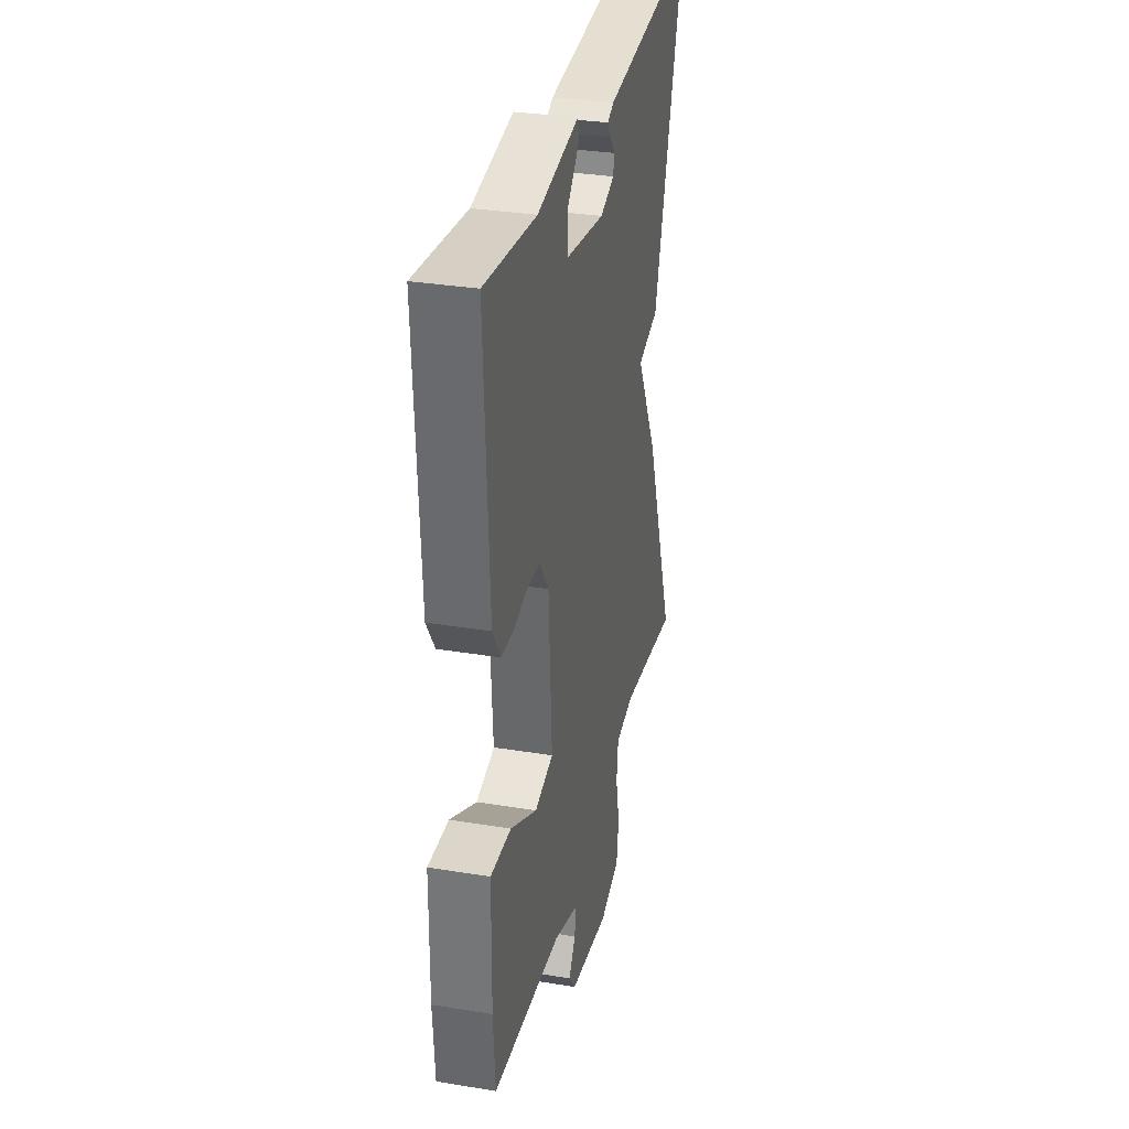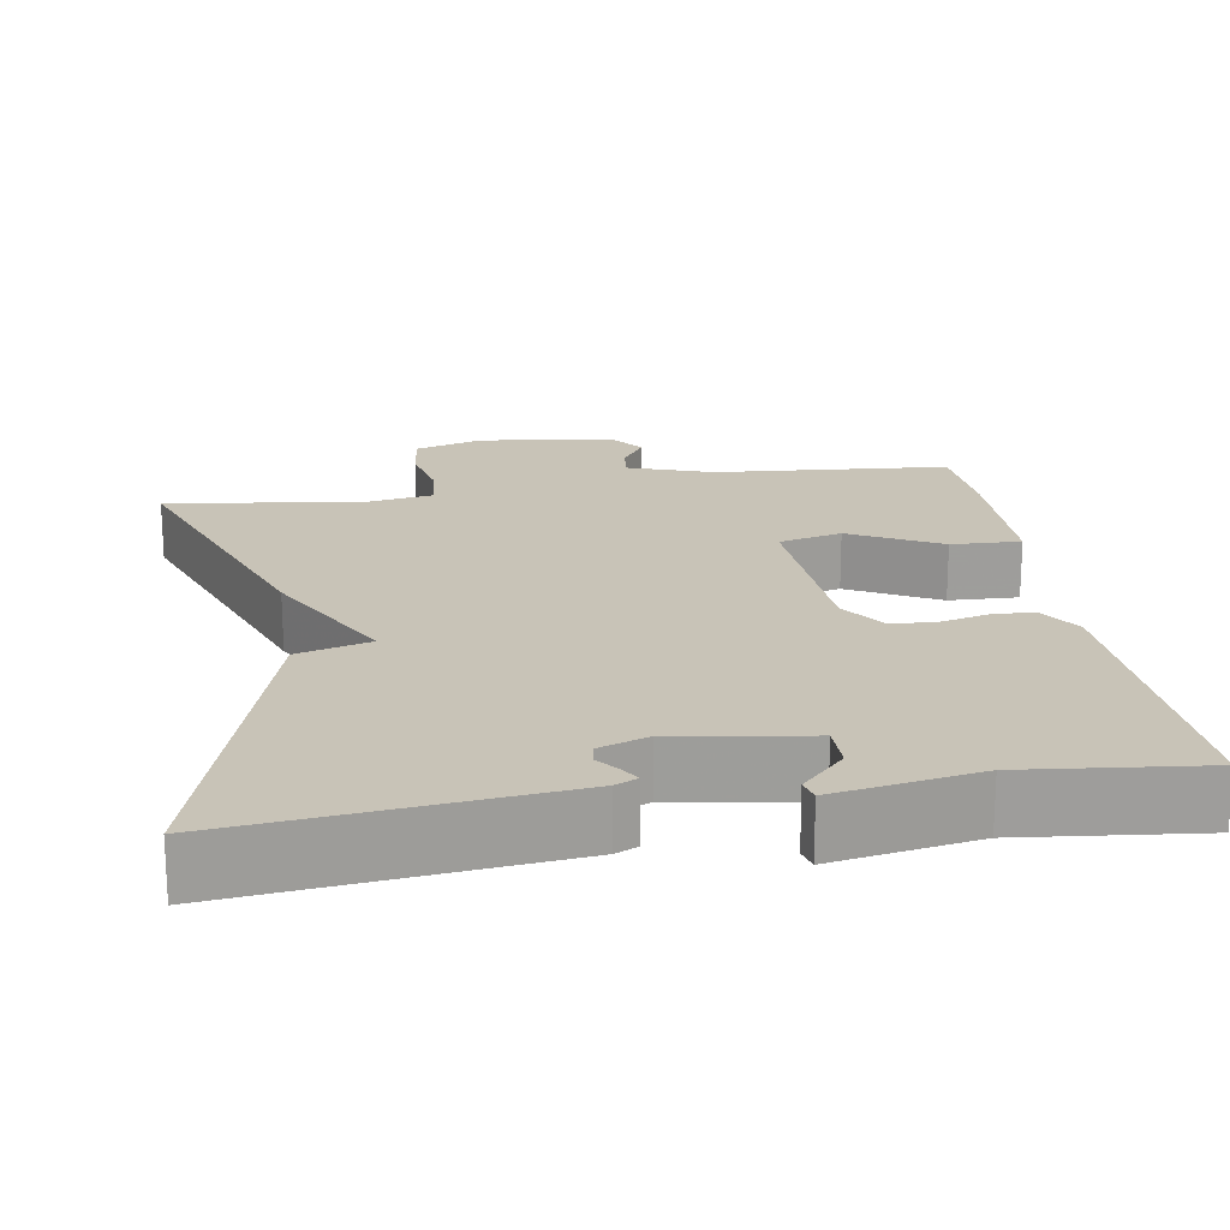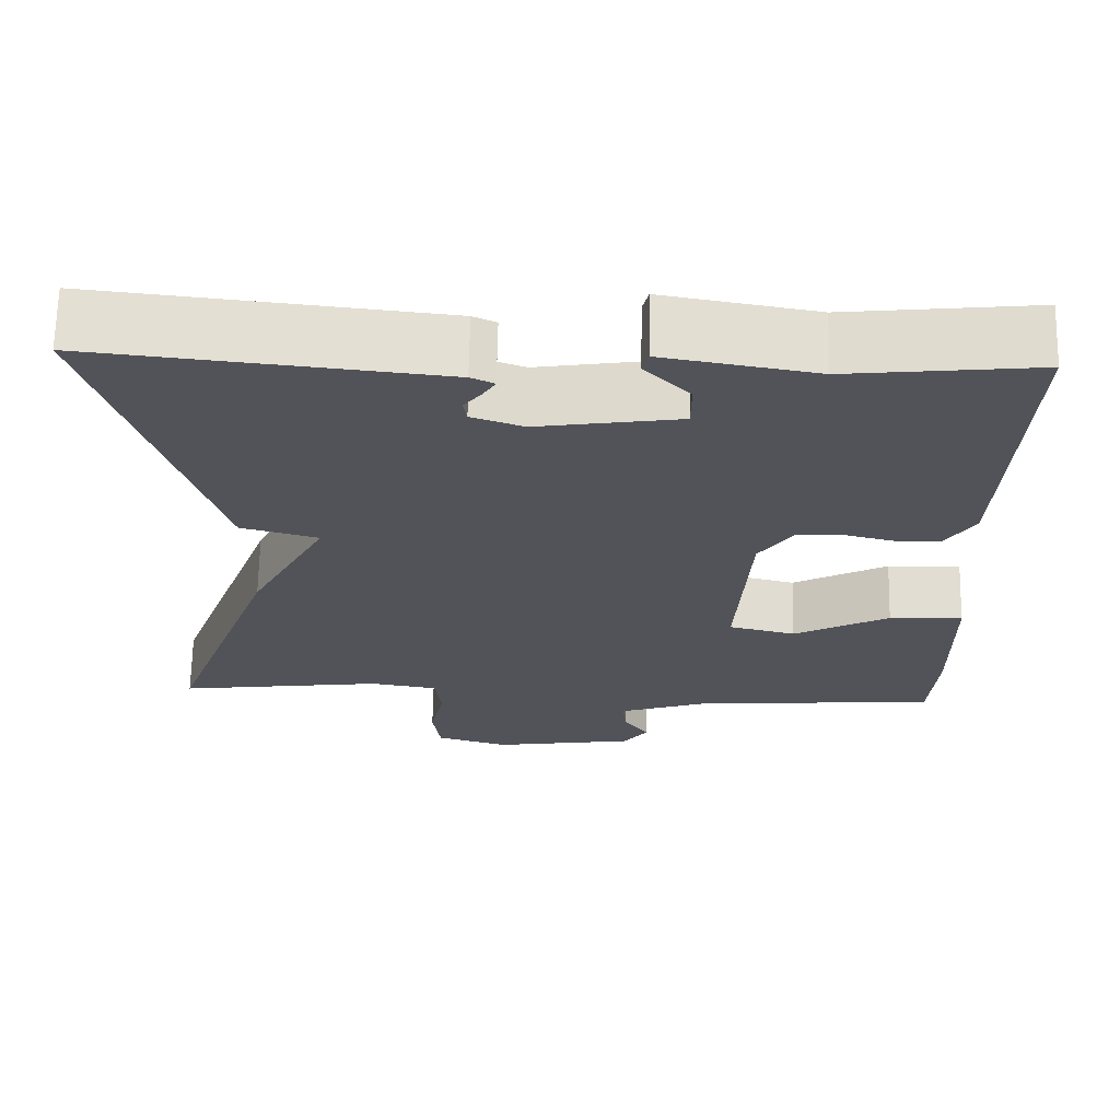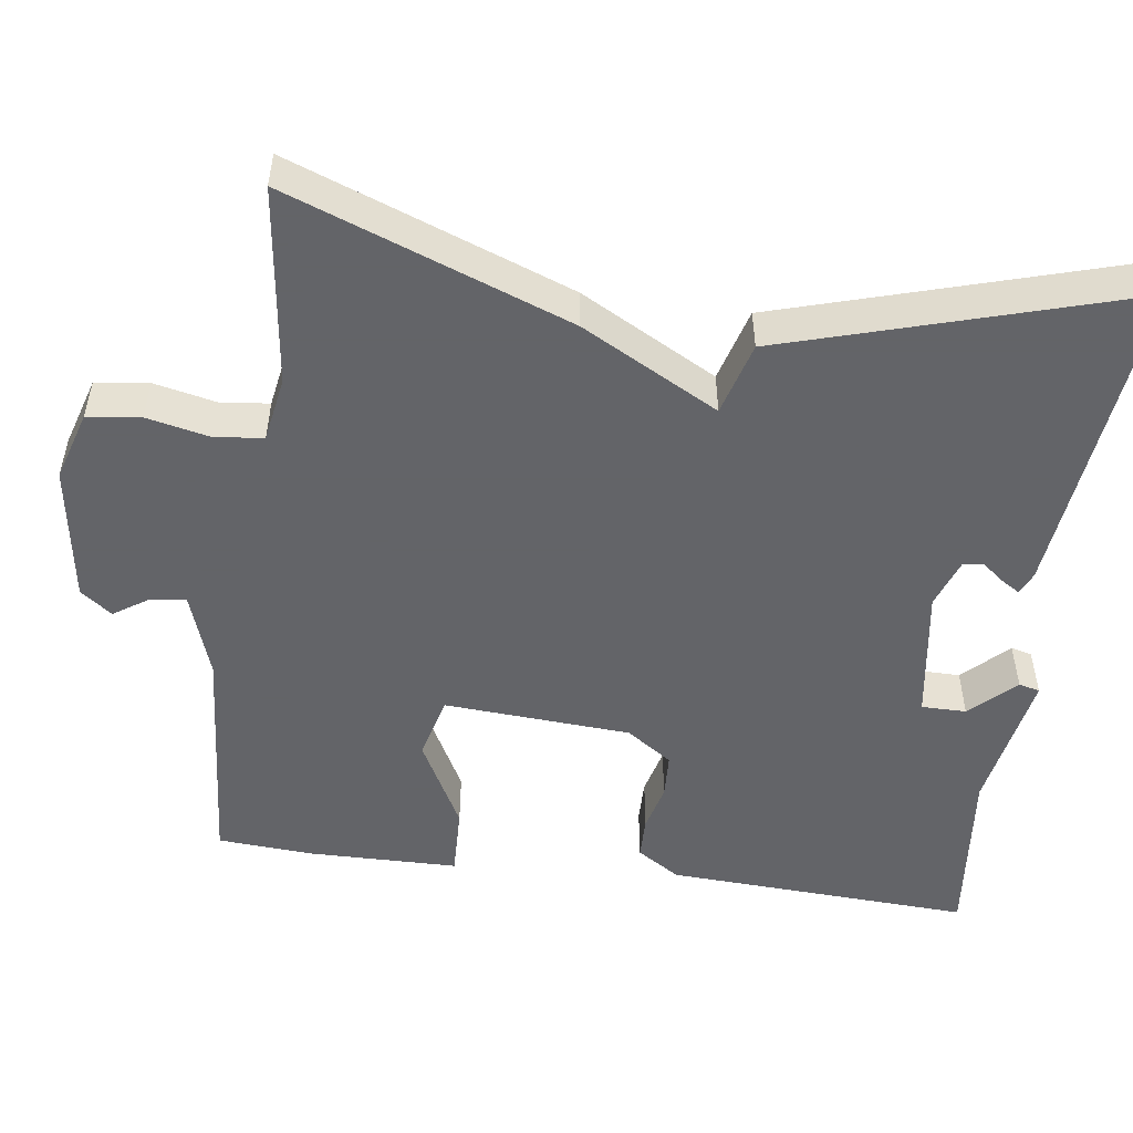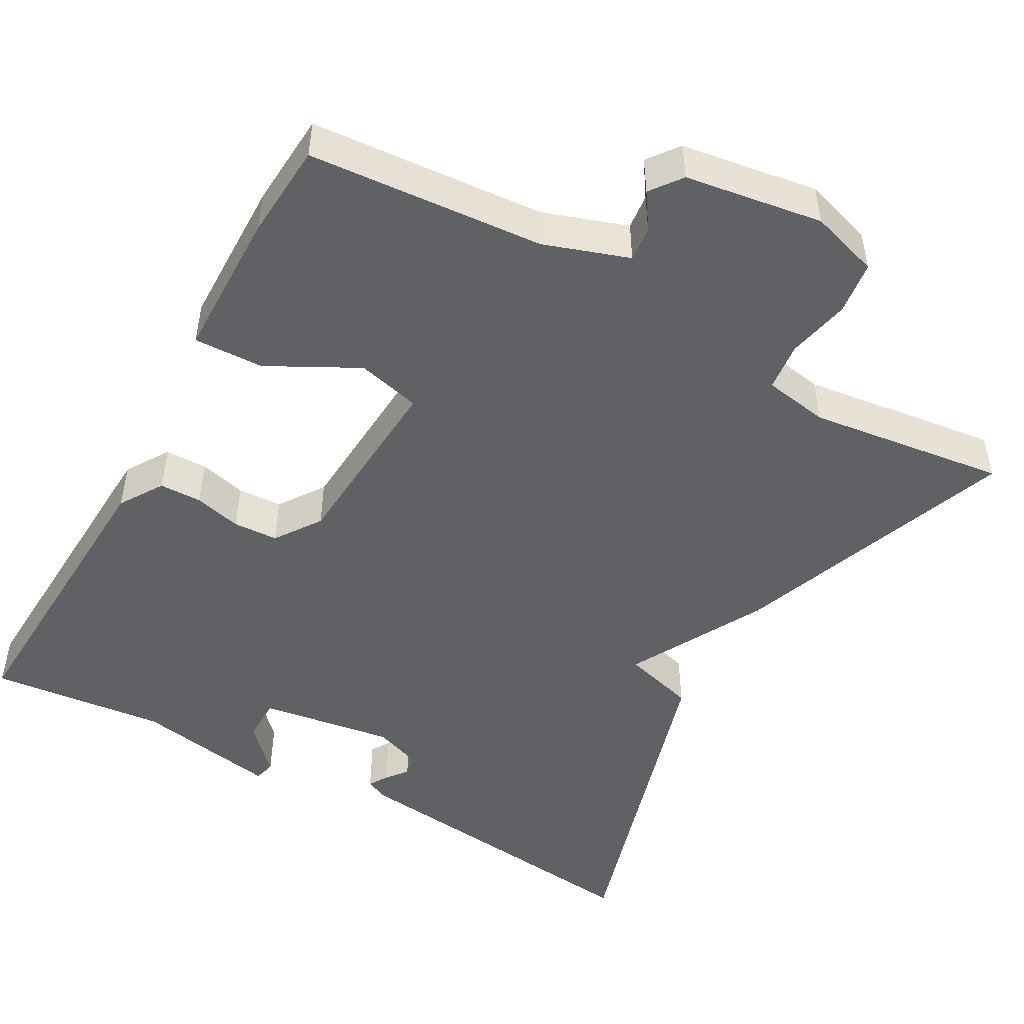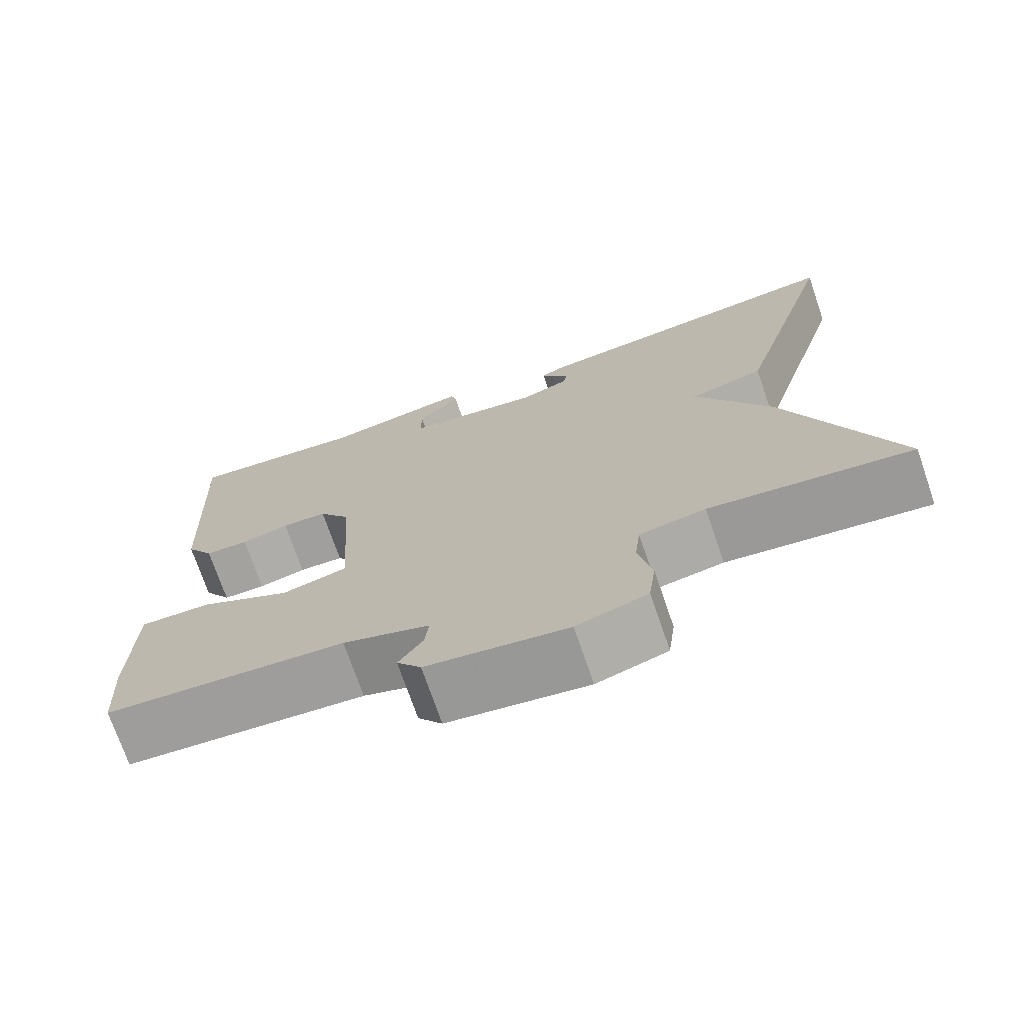
<metadata>
{"format":"obj","ext":"obj","renderer":"f3d","projection":"perspective","resolution":1024,"background":"white","views":[{"elev":31.9,"azim":103.0,"up":"+Z"},{"elev":19.7,"azim":-9.1,"up":"+Y"},{"elev":67.4,"azim":1.1,"up":"+Z"},{"elev":-51.3,"azim":-97.9,"up":"+Y"},{"elev":-48.9,"azim":150.7,"up":"+Y"},{"elev":-72.9,"azim":-161.0,"up":"+Z"}]}
</metadata>
<code>
v 0.5 0.07 0.5
v 0.481 0.07 0.11
v 0.446 0.07 0.055
v 0.392 0.07 0.054
v 0.332 0.07 0.069
v 0.275 0.07 0.066
v 0.235 0.07 0.008
v 0.22 0.07 -0.231
v 0.301 0.07 -0.251
v 0.416 0.07 -0.19
v 0.505 0.07 -0.187
v 0.508 0.07 -0.378
v 0.5 0.07 -0.5
v 0.2 0.07 -0.524
v 0.092 0.07 -0.561
v 0.097 0.07 -0.606
v 0.127 0.07 -0.651
v 0.097 0.07 -0.691
v -0.078 0.07 -0.718
v -0.166 0.07 -0.691
v -0.175 0.07 -0.623
v -0.158 0.07 -0.543
v -0.165 0.07 -0.481
v -0.248 0.07 -0.467
v -0.5 0.07 -0.5
v -0.368 0.07 -0.141
v -0.275 0.07 0.033
v -0.368 0.07 0.059
v -0.5 0.07 0.5
v -0.088 0.07 0.455
v -0.06 0.07 0.442
v -0.074 0.07 0.419
v -0.096 0.07 0.391
v -0.092 0.07 0.364
v -0.03 0.07 0.342
v 0.14 0.07 0.368
v 0.14 0.07 0.425
v 0.086 0.07 0.481
v 0.093 0.07 0.508
v 0.275 0.07 0.476
v 0.5 0 0.5
v 0.481 0 0.11
v 0.446 0 0.055
v 0.392 0 0.054
v 0.332 0 0.069
v 0.275 0 0.066
v 0.235 0 0.008
v 0.22 0 -0.231
v 0.301 0 -0.251
v 0.416 0 -0.19
v 0.505 0 -0.187
v 0.508 0 -0.378
v 0.5 0 -0.5
v 0.2 0 -0.524
v 0.092 0 -0.561
v 0.097 0 -0.606
v 0.127 0 -0.651
v 0.097 0 -0.691
v -0.078 0 -0.718
v -0.166 0 -0.691
v -0.175 0 -0.623
v -0.158 0 -0.543
v -0.165 0 -0.481
v -0.248 0 -0.467
v -0.5 0 -0.5
v -0.368 0 -0.141
v -0.275 0 0.033
v -0.368 0 0.059
v -0.5 0 0.5
v -0.088 0 0.455
v -0.06 0 0.442
v -0.074 0 0.419
v -0.096 0 0.391
v -0.092 0 0.364
v -0.03 0 0.342
v 0.14 0 0.368
v 0.14 0 0.425
v 0.086 0 0.481
v 0.093 0 0.508
v 0.275 0 0.476
f 37 38 39 40
f 3 4 5
f 2 3 5
f 1 2 5
f 40 1 5
f 37 40 5
f 36 37 5
f 35 36 5 6
f 34 35 6 7
f 31 32 33
f 30 31 33
f 29 30 33
f 28 29 33
f 27 28 33 34
f 34 7 8
f 27 34 8
f 26 27 8
f 25 26 8
f 24 25 8
f 20 21 22
f 19 20 22
f 18 19 22
f 17 18 22
f 16 17 22
f 15 16 22 23
f 14 15 23
f 12 13 14
f 11 12 14
f 10 11 14
f 9 10 14
f 14 23 24
f 9 14 24
f 8 9 24
f 80 79 78 77
f 45 44 43
f 45 43 42
f 45 42 41
f 45 41 80
f 45 80 77
f 45 77 76
f 46 45 76 75
f 47 46 75 74
f 73 72 71
f 73 71 70
f 73 70 69
f 73 69 68
f 74 73 68 67
f 48 47 74
f 48 74 67
f 48 67 66
f 48 66 65
f 48 65 64
f 62 61 60
f 62 60 59
f 62 59 58
f 62 58 57
f 62 57 56
f 63 62 56 55
f 63 55 54
f 54 53 52
f 54 52 51
f 54 51 50
f 54 50 49
f 64 63 54
f 64 54 49
f 64 49 48
f 1 41 42 2
f 2 42 43 3
f 3 43 44 4
f 4 44 45 5
f 5 45 46 6
f 6 46 47 7
f 7 47 48 8
f 8 48 49 9
f 9 49 50 10
f 10 50 51 11
f 11 51 52 12
f 12 52 53 13
f 13 53 54 14
f 14 54 55 15
f 15 55 56 16
f 16 56 57 17
f 17 57 58 18
f 18 58 59 19
f 19 59 60 20
f 20 60 61 21
f 21 61 62 22
f 22 62 63 23
f 23 63 64 24
f 24 64 65 25
f 25 65 66 26
f 26 66 67 27
f 27 67 68 28
f 28 68 69 29
f 29 69 70 30
f 30 70 71 31
f 31 71 72 32
f 32 72 73 33
f 33 73 74 34
f 34 74 75 35
f 35 75 76 36
f 36 76 77 37
f 37 77 78 38
f 38 78 79 39
f 39 79 80 40
f 40 80 41 1

</code>
